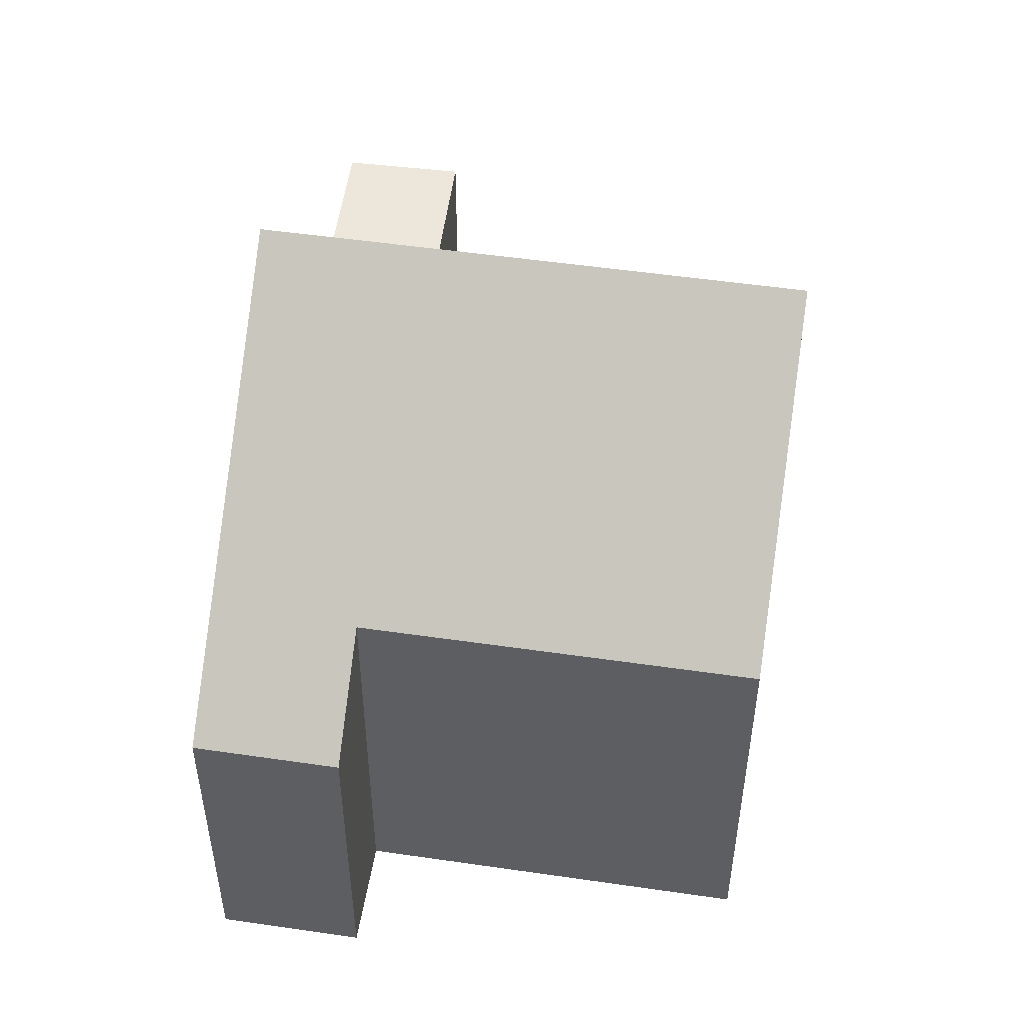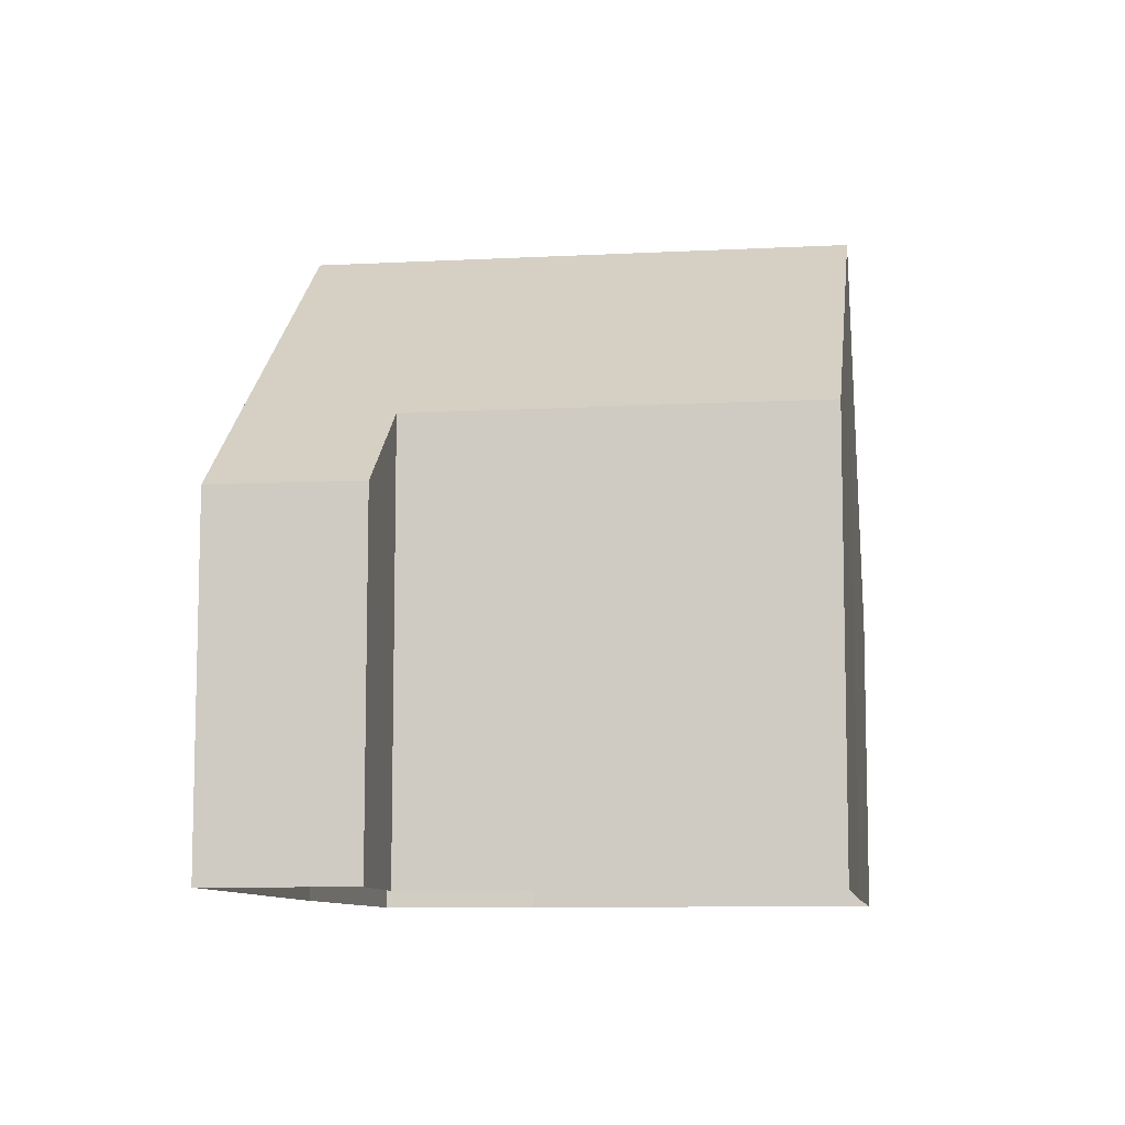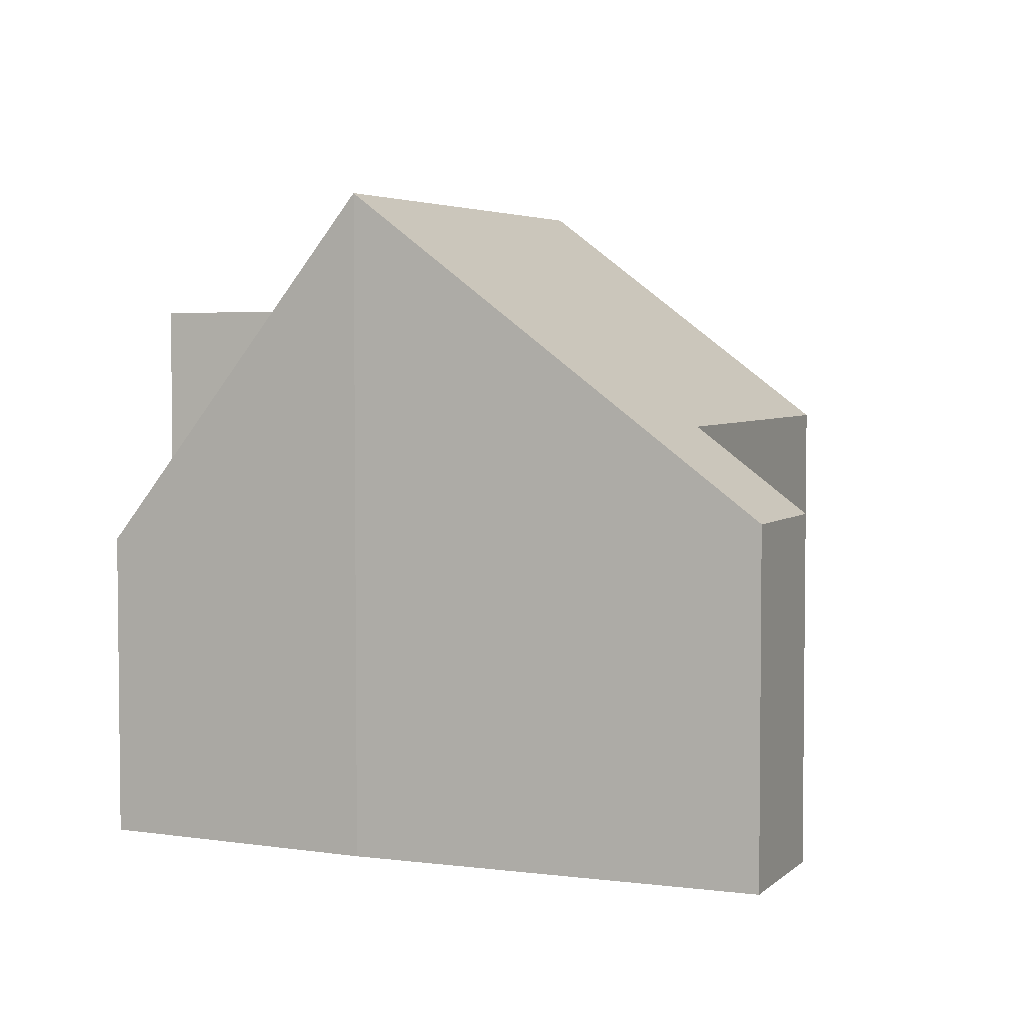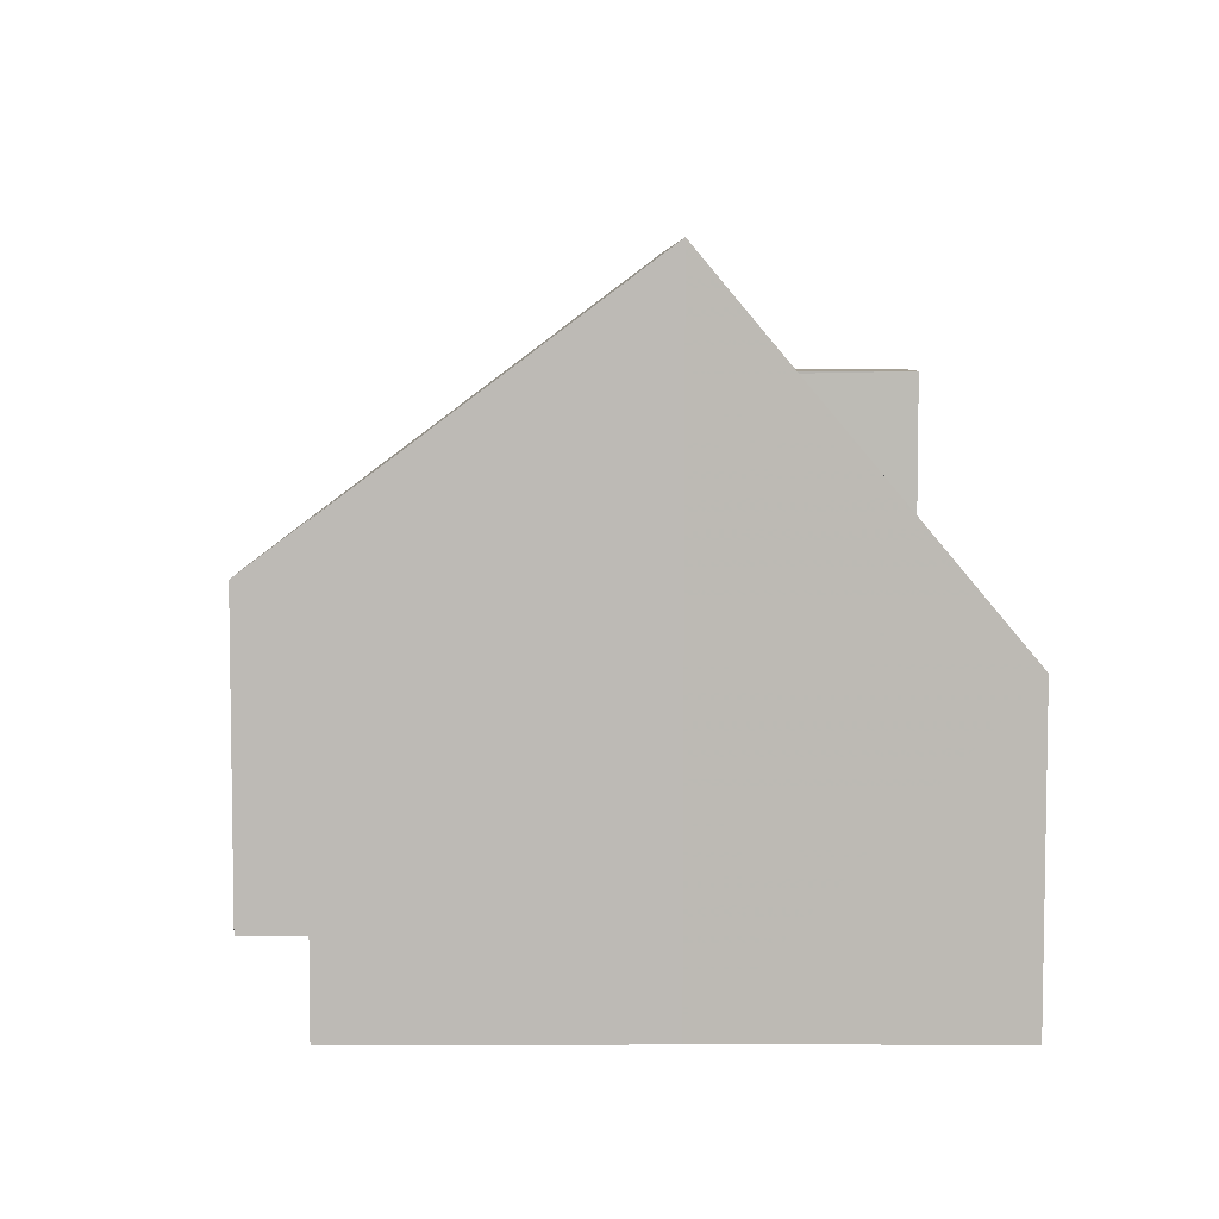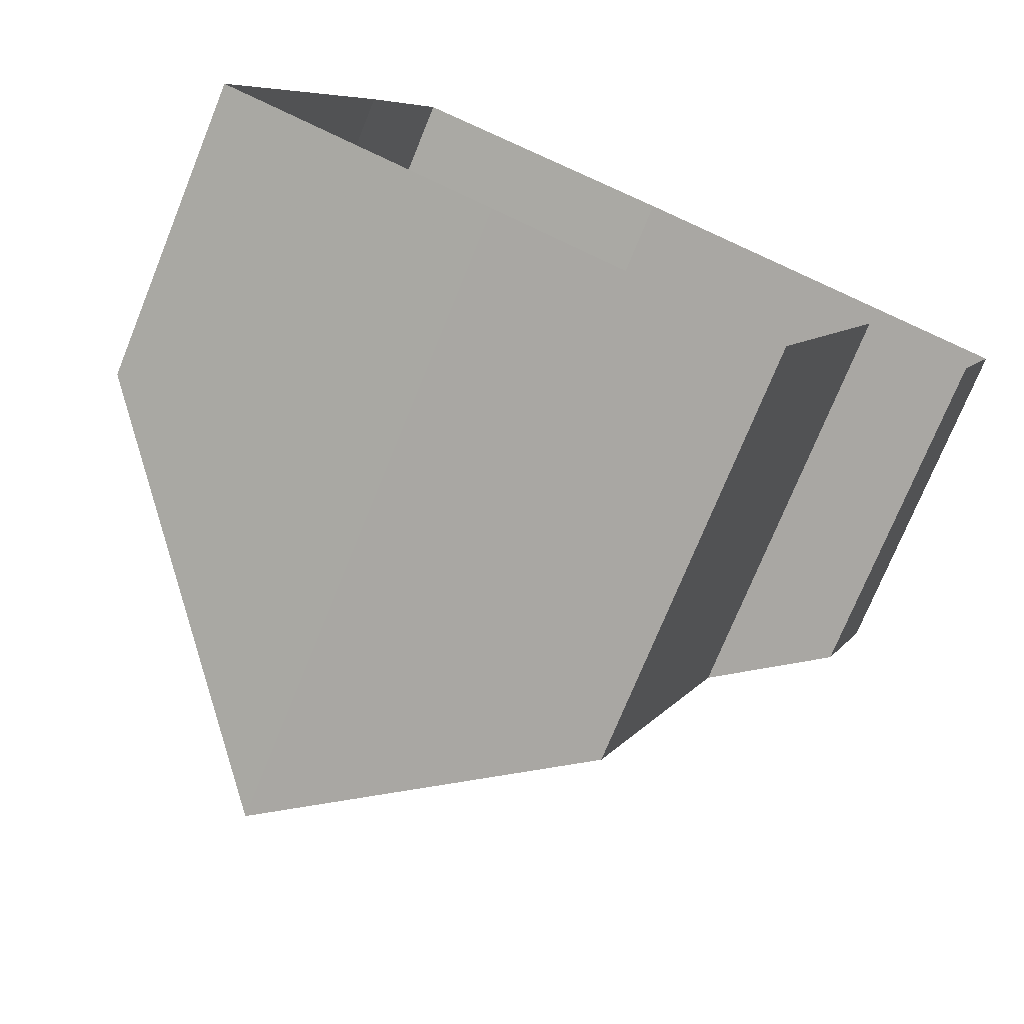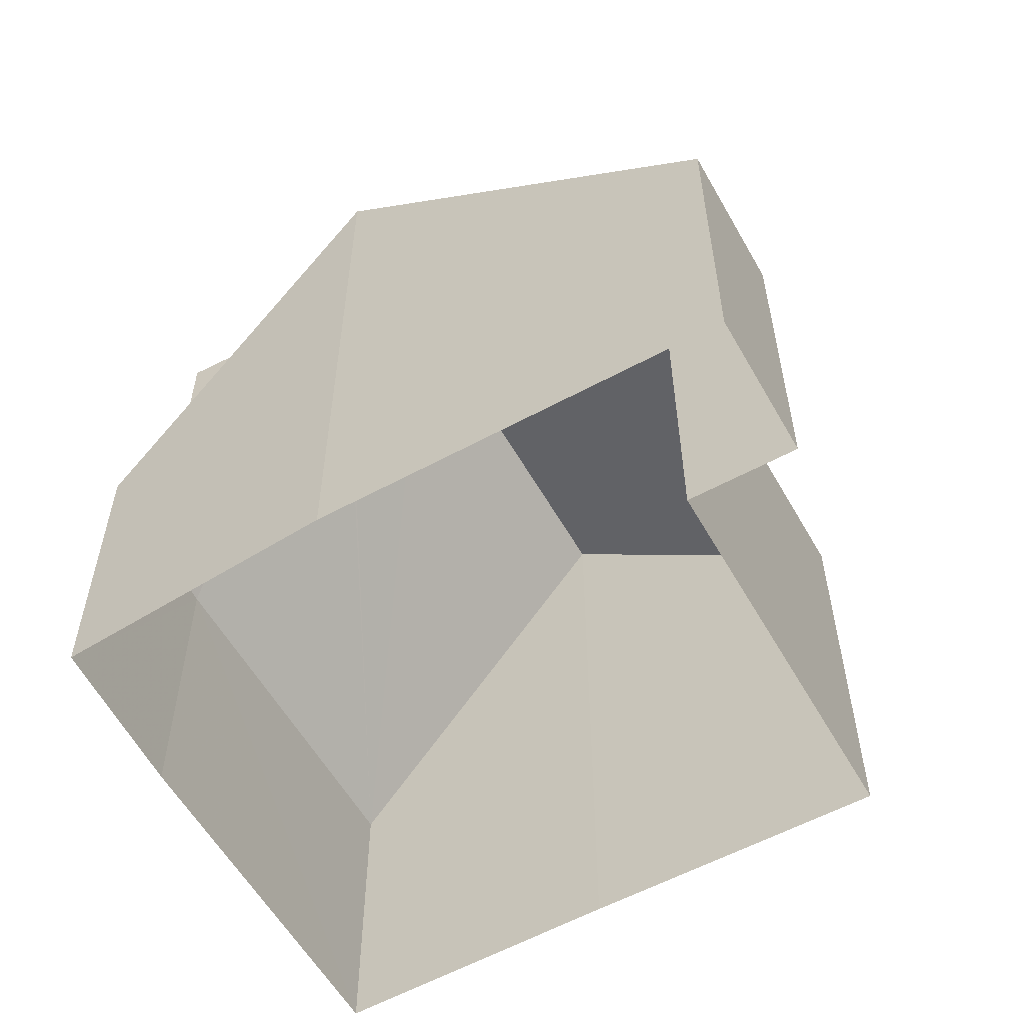
<metadata>
{"format":"obj","ext":"obj","renderer":"f3d","projection":"perspective","resolution":1024,"background":"white","views":[{"elev":51.0,"azim":-60.1,"up":"+Z"},{"elev":-9.1,"azim":-61.0,"up":"+Z"},{"elev":4.2,"azim":-136.2,"up":"+Z"},{"elev":6.2,"azim":20.2,"up":"+Z"},{"elev":-74.1,"azim":157.9,"up":"+Y"},{"elev":-57.3,"azim":-129.7,"up":"+Z"}]}
</metadata>
<code>
v -9802 -3.665e+04 29.69
v -9797 -3.665e+04 29.68
v -9796 -3.665e+04 29.68
v -9794 -3.666e+04 29.68
v -9799 -3.666e+04 29.68
v -9807 -3.666e+04 29.69
v -9806 -3.666e+04 29.69
v -9808 -3.666e+04 29.69
v -9803 -3.666e+04 29.69
v -9808 -3.666e+04 29.69
v -9800 -3.665e+04 38.7
v -9800 -3.665e+04 38.7
v -9798 -3.665e+04 38.69
v -9797 -3.665e+04 38.69
v -9800 -3.666e+04 38.69
v -9800 -3.666e+04 38.69
v -9800 -3.666e+04 38.65
v -9794 -3.666e+04 34.78
v -9796 -3.665e+04 34.78
v -9801 -3.666e+04 40.6
v -9807 -3.666e+04 36.81
v -9808 -3.666e+04 35.42
v -9808 -3.666e+04 35.41
v -9806 -3.666e+04 36.8
v -9802 -3.665e+04 40.6
v -9799 -3.666e+04 40.6
v -9803 -3.666e+04 36.8
v -9797 -3.665e+04 35.93
v -9797 -3.665e+04 35.93
v -9797 -3.665e+04 34.79
v -9798 -3.665e+04 35.91
f 1 2 3
f 3 4 5
f 6 1 7
f 6 7 8
f 7 5 9
f 8 7 10
f 1 3 5
f 1 5 7
f 11 12 13
f 13 12 14
f 15 16 14
f 12 15 14
f 17 18 19
f 16 20 18
f 15 20 16
f 17 16 18
f 21 22 23
f 24 21 23
f 25 21 24
f 24 20 25
f 26 20 27
f 20 24 27
f 18 20 26
f 28 19 29
f 28 17 19
f 12 25 20
f 15 12 20
f 19 30 29
f 25 31 30
f 11 25 12
f 30 31 29
f 11 31 25
f 14 16 17
f 28 14 17
f 11 13 31
f 28 29 14
f 14 29 13
f 29 31 13
f 19 4 3
f 19 18 4
f 18 5 4
f 18 26 5
f 27 9 5
f 26 27 5
f 24 7 9
f 27 24 9
f 23 10 7
f 24 23 7
f 23 8 10
f 23 22 8
f 22 6 8
f 22 21 6
f 21 1 6
f 21 25 1
f 1 30 2
f 1 25 30
f 19 3 2
f 30 19 2

</code>
